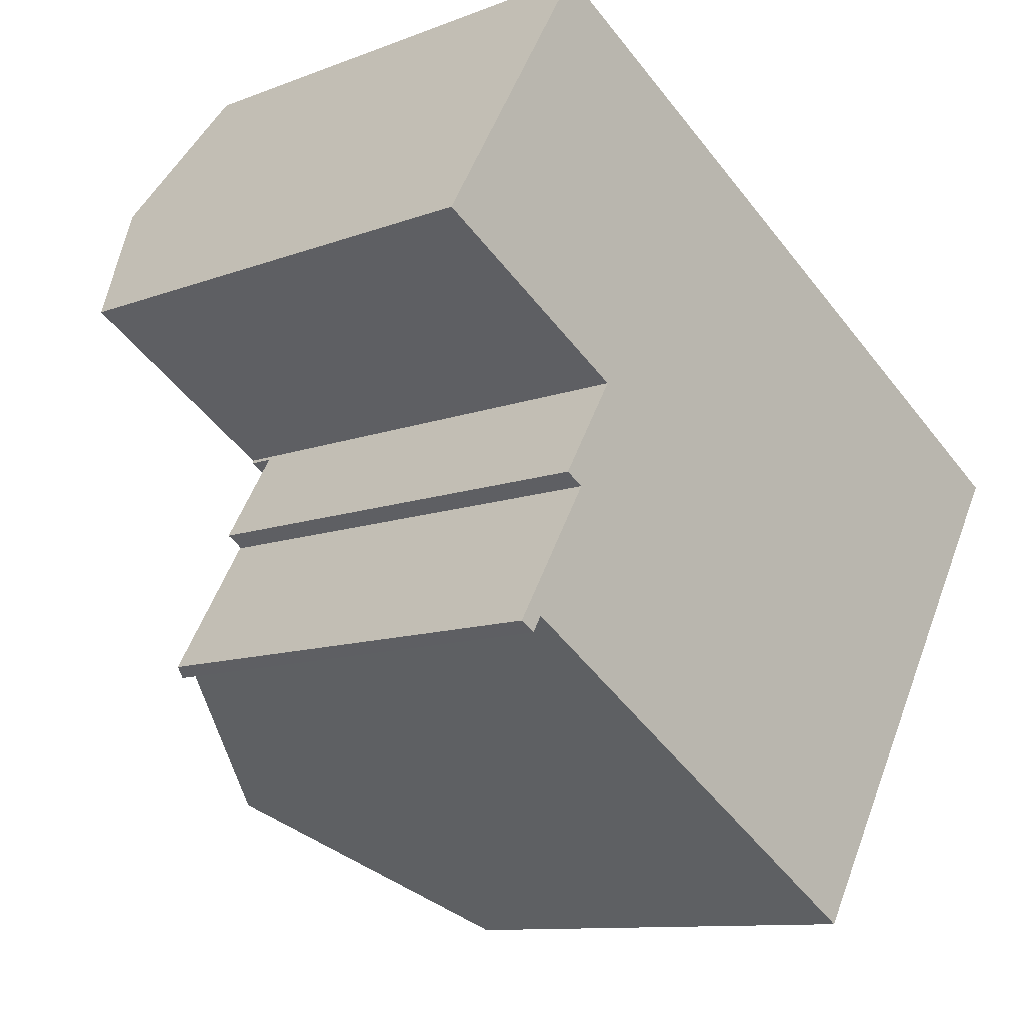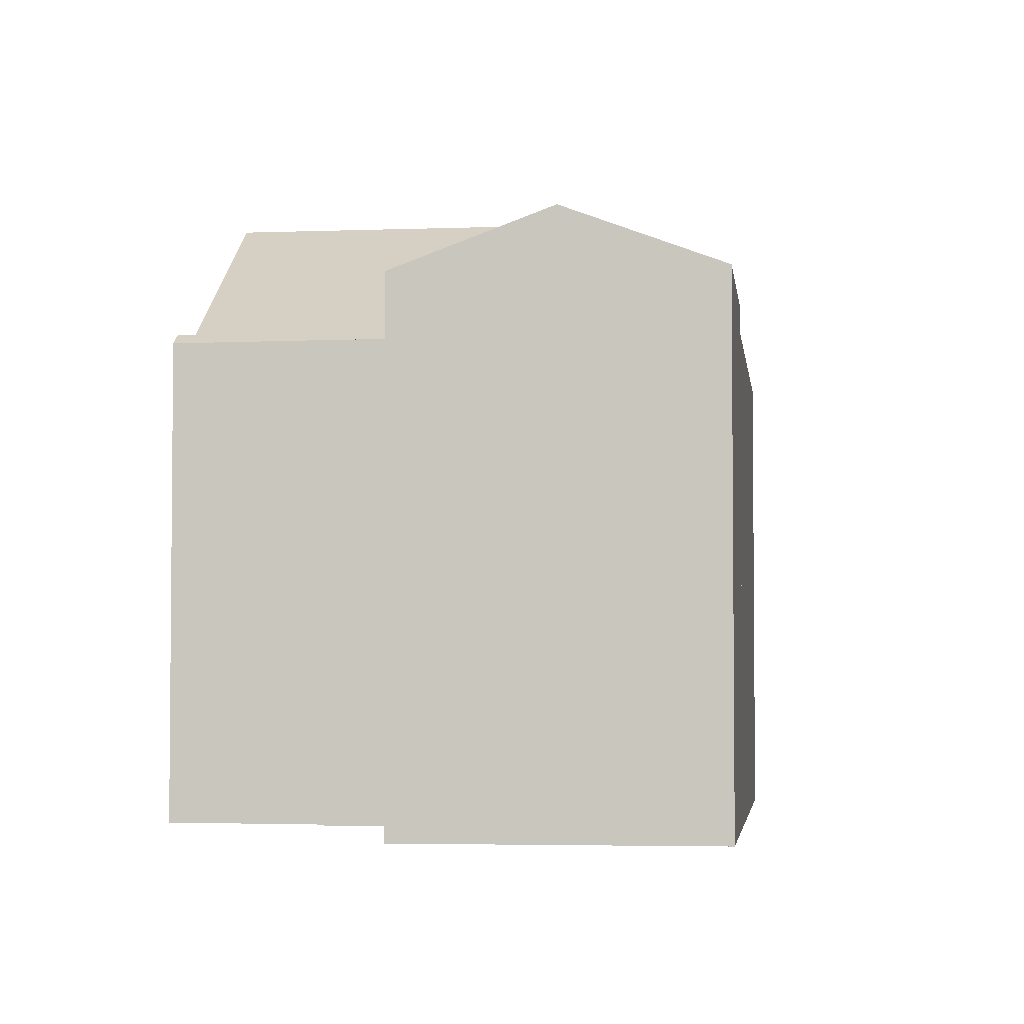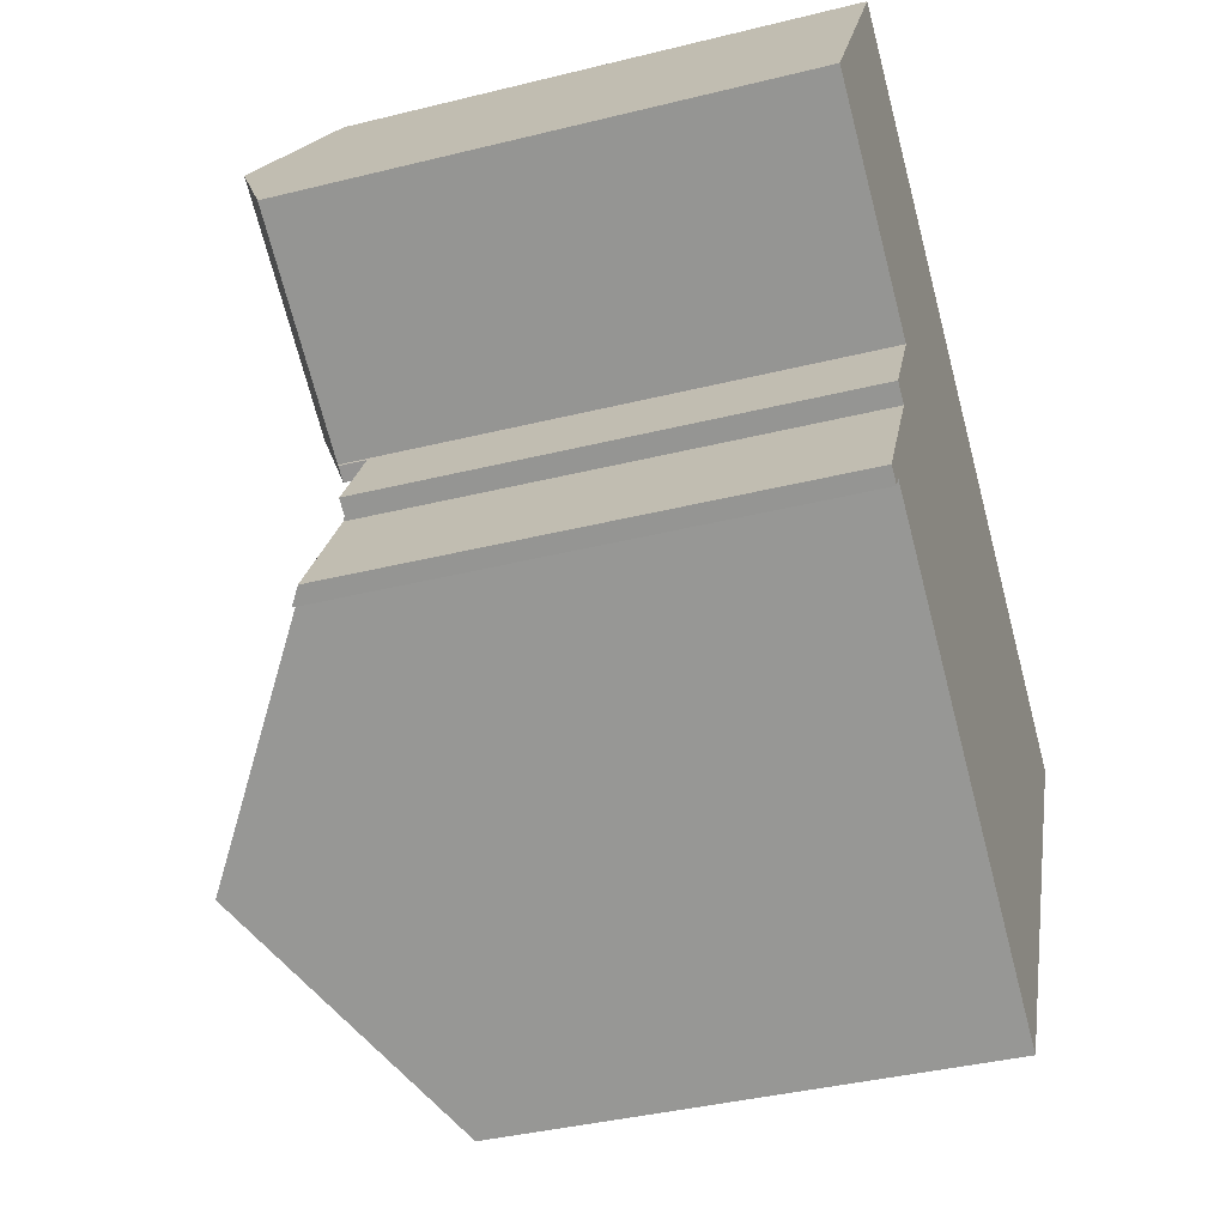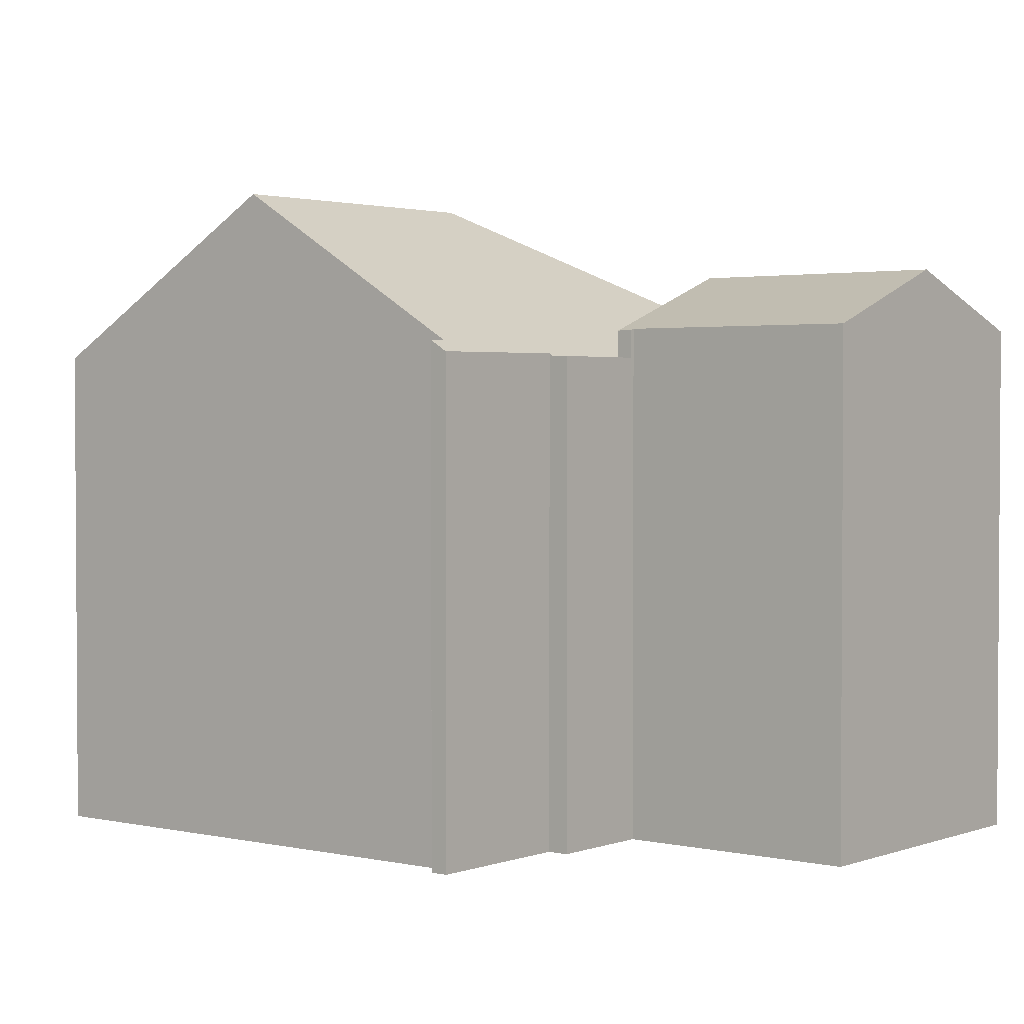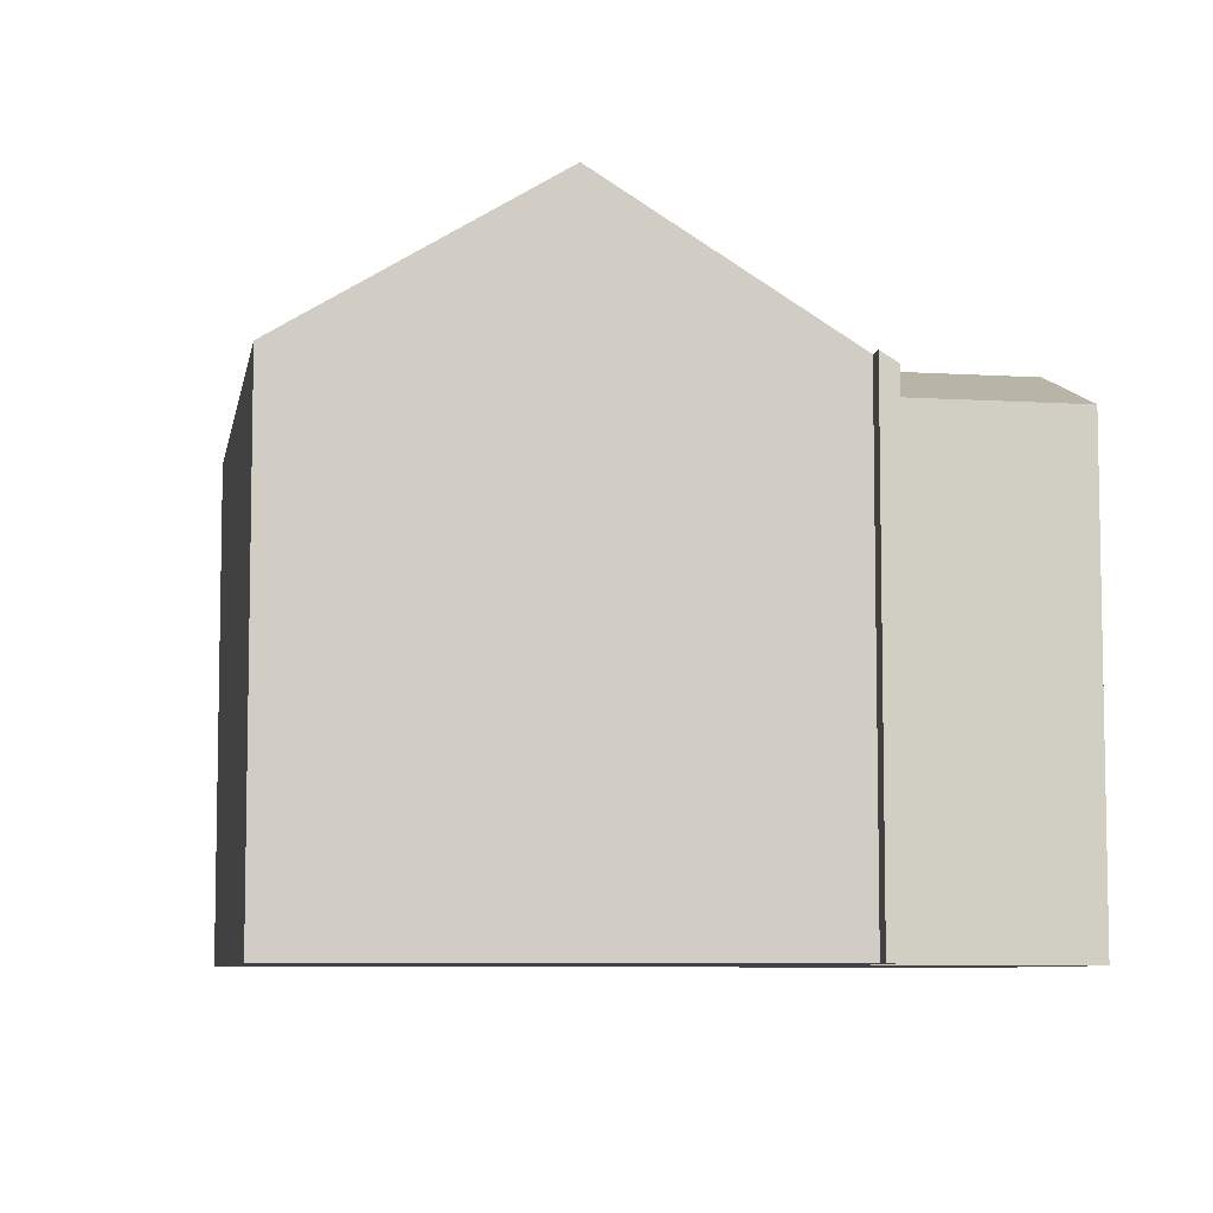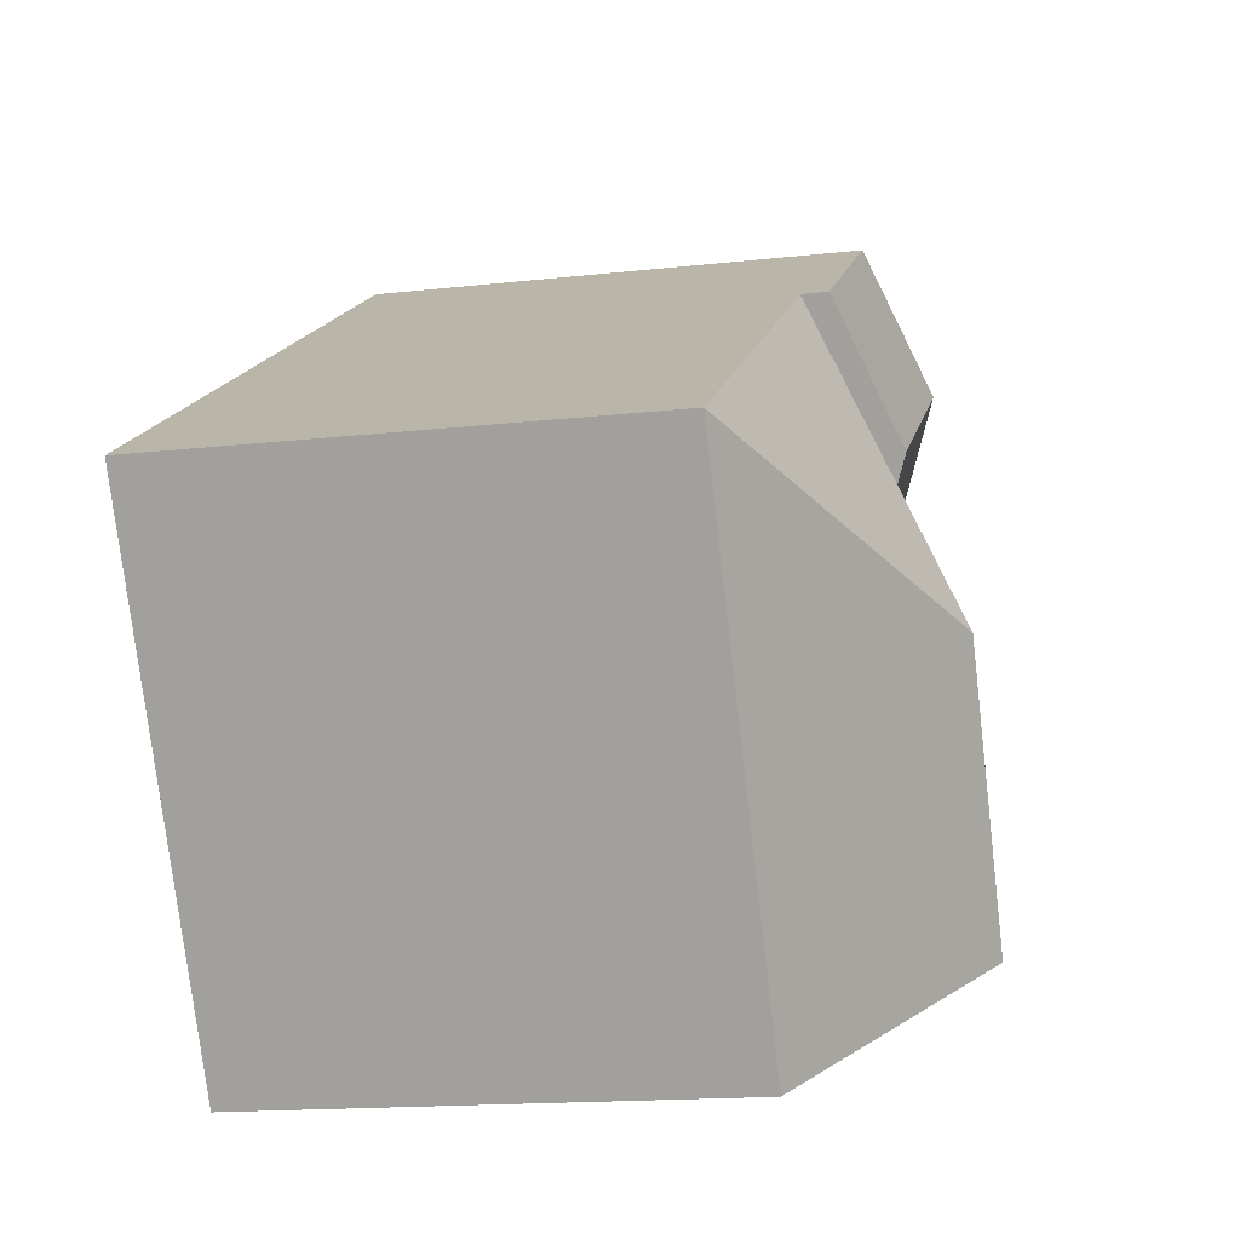
<metadata>
{"format":"obj","ext":"obj","renderer":"f3d","projection":"perspective","resolution":1024,"background":"white","views":[{"elev":-10.7,"azim":-46.3,"up":"+Z"},{"elev":-3.6,"azim":-52.2,"up":"+Y"},{"elev":-39.2,"azim":-72.8,"up":"+Z"},{"elev":2.3,"azim":-110.2,"up":"+Y"},{"elev":-7.3,"azim":-159.4,"up":"+Y"},{"elev":-15.8,"azim":103.3,"up":"+Z"}]}
</metadata>
<code>
v  1.985 14.16 3.314
v  5.18 12.74 -3.103
v  0 12.74 7.8e-16
v  7.475 14.16 0.025
v  5.468 12.7 -3.392
v  5.129 12.7 -3.189
v  3.97 12.74 6.627
v  4.156 12.74 6.516
v  9.431 12.74 3.356
v  5.468 2.077e-16 -3.392
v  7.475 -1.531e-18 0.025
v  9.431 -2.055e-16 3.356
v  5.129 1.953e-16 -3.189
v  5.18 1.9e-16 -3.103
v  0 0 0
v  3.97 -4.058e-16 6.627
v  1.985 -2.029e-16 3.314
v  4.156 -3.99e-16 6.516
v  13.19 12.33 -15.25
v  20.66 12.08 -3.369
v  13.55 12.08 -15.47
v  11.8 16.03 -5.634
v  8.029 16.03 -12.05
v  9.516 12.08 3.305
v  3.79 12.02 -5.424
v  5.468 12.02 -3.392
v  4.148 12.02 -5.639
v  5.129 12.02 -3.189
v  7.475 12.02 0.025
v  9.431 12.02 3.356
v  4.243 12.09 -5.696
v  2.865 12.33 -8.841
v  2.256 12.07 -9.012
v  2.633 12.33 -9.238
v  20.66 2.063e-16 -3.369
v  9.516 -2.024e-16 3.305
v  13.55 9.474e-16 -15.47
v  2.865 5.414e-16 -8.841
v  2.633 5.657e-16 -9.238
v  13.19 9.34e-16 -15.25
v  8.029 7.377e-16 -12.05
v  2.256 5.518e-16 -9.012
v  4.243 3.488e-16 -5.696
v  3.79 3.321e-16 -5.424
v  4.148 3.453e-16 -5.639
g defaultobject
f 1 2 3
f 2 1 4
f 2 4 5
f 5 6 2
f 7 4 1
f 4 7 8
f 4 8 9
f 9 5 4
f 5 9 10
f 10 9 11
f 11 9 12
f 10 6 5
f 6 10 13
f 14 3 2
f 3 14 15
f 6 14 2
f 14 6 13
f 3 7 1
f 7 3 15
f 7 15 16
f 16 15 17
f 16 8 7
f 8 16 9
f 9 16 12
f 12 16 18
f 11 13 10
f 13 11 14
f 14 11 15
f 15 11 12
f 15 12 18
f 15 18 17
f 17 18 16
f 19 20 21
f 20 19 22
f 22 19 23
f 22 24 20
f 25 26 27
f 26 25 28
f 24 29 30
f 29 24 22
f 29 22 26
f 26 22 23
f 26 23 31
f 26 31 27
f 31 23 32
f 32 33 31
f 33 32 34
f 30 20 24
f 20 30 12
f 20 12 35
f 35 12 36
f 13 26 28
f 26 13 10
f 35 21 20
f 21 35 37
f 38 34 32
f 34 38 39
f 19 32 23
f 32 19 21
f 32 21 37
f 32 37 40
f 32 40 38
f 38 40 41
f 39 33 34
f 33 39 42
f 43 27 31
f 27 43 25
f 25 43 44
f 44 43 45
f 33 43 31
f 43 33 42
f 44 28 25
f 28 44 13
f 29 12 30
f 12 29 26
f 12 26 11
f 11 26 10
f 38 42 39
f 42 38 43
f 35 40 37
f 40 35 41
f 41 35 38
f 38 35 43
f 43 35 45
f 45 35 44
f 44 35 10
f 10 35 11
f 11 35 36
f 11 36 12
f 13 44 10

</code>
